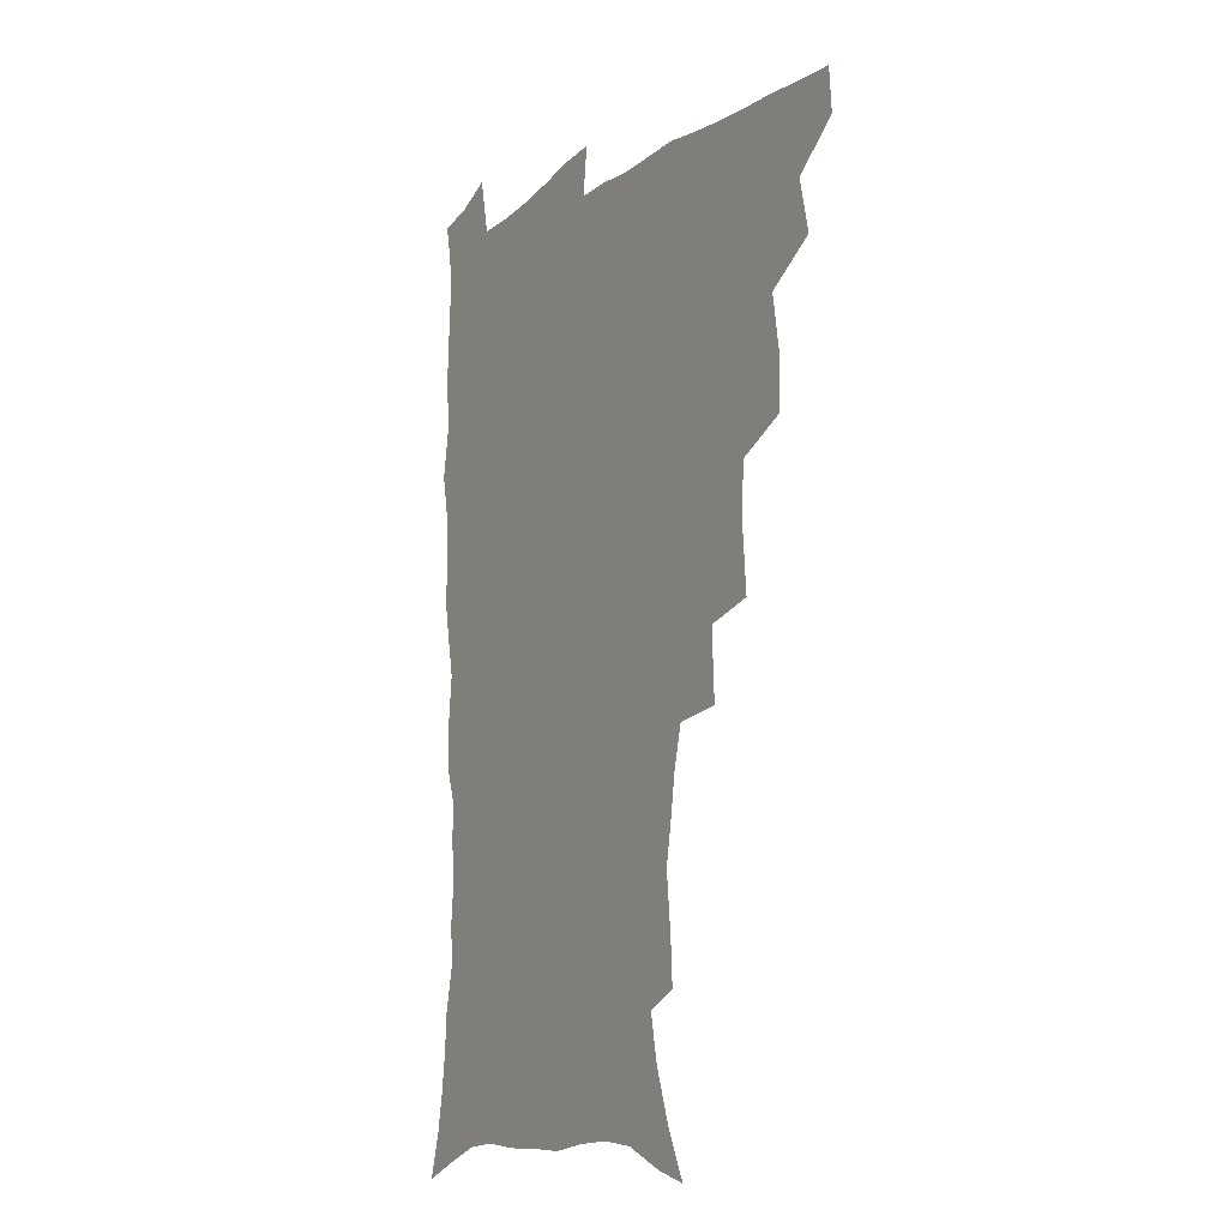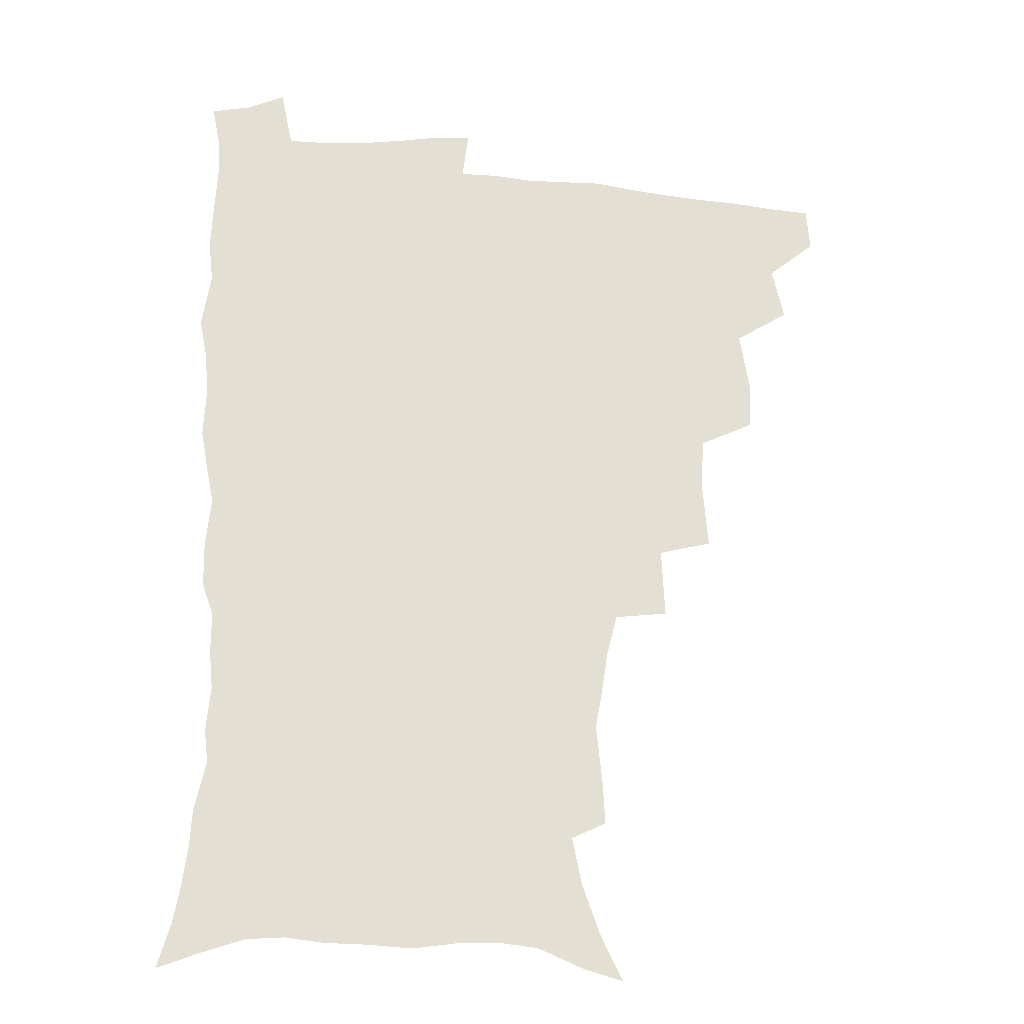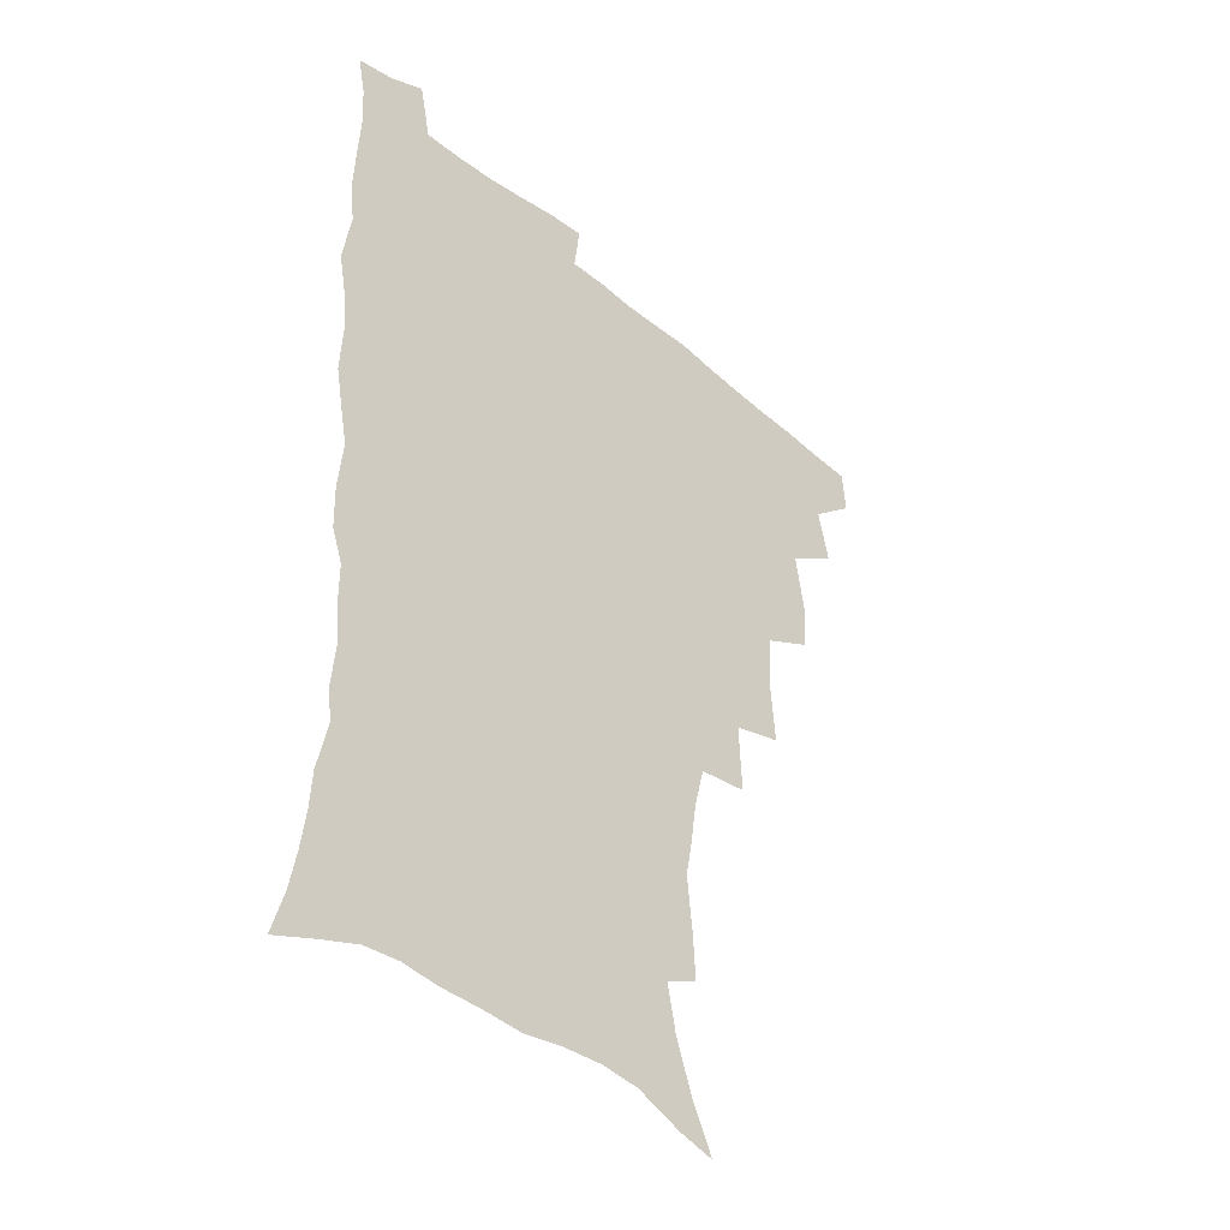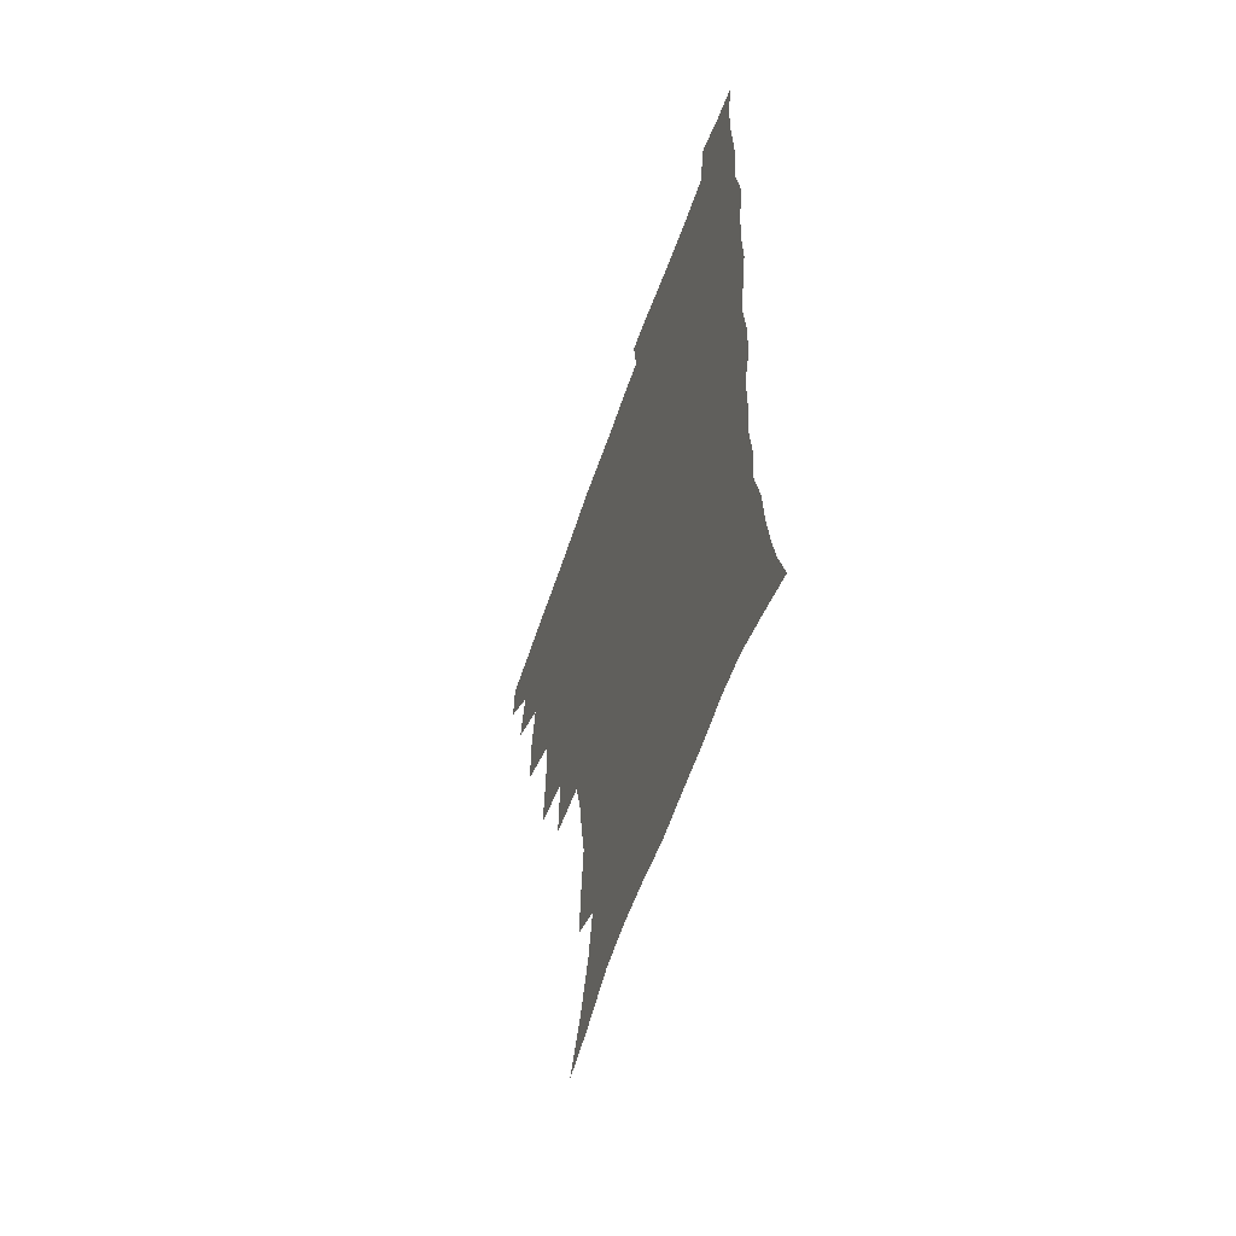
<metadata>
{"format":"obj","ext":"obj","renderer":"f3d","projection":"perspective","resolution":1024,"background":"white","views":[{"elev":-11.8,"azim":-120.5,"up":"+Y"},{"elev":-22.3,"azim":171.9,"up":"+Y"},{"elev":-39.6,"azim":134.3,"up":"+Y"},{"elev":-59.3,"azim":71.2,"up":"+Y"}]}
</metadata>
<code>
v 464.7 491.3 0
v 465.9 507.4 0
v 477.9 457.2 0
v 482.4 476.8 0
v 482.8 492.8 0
v 482.6 508.3 0
v 495.2 404.8 0
v 494.4 422.8 0
v 498 444.6 0
v 499.2 462.4 0
v 500.2 478.6 0
v 498.9 494 0
v 497.6 509.7 0
v 514.3 351.1 0
v 516.2 375.5 0
v 515.3 395.2 0
v 517 416.4 0
v 516.3 433 0
v 517.1 450.2 0
v 518.1 466.2 0
v 516.2 480.2 0
v 515 494.8 0
v 513.3 510.2 0
v 532.9 320.2 0
v 534.1 346 0
v 533.4 366.3 0
v 533.2 385.9 0
v 532.7 403.6 0
v 531.4 418.7 0
v 530.8 434.3 0
v 531.9 451.6 0
v 532.1 467 0
v 531 481.4 0
v 529.7 496 0
v 528.2 511.3 0
v 558.5 234.3 0
v 559.4 250.7 0
v 561.7 272.3 0
v 559.2 285.5 0
v 556.7 302 0
v 552.8 317.7 0
v 550.6 336.9 0
v 549.4 355.6 0
v 548.3 373.2 0
v 548.2 391.6 0
v 547.1 406.5 0
v 546.5 422.2 0
v 547.4 439 0
v 546.8 453.4 0
v 547 468.1 0
v 545.4 482.6 0
v 544.3 497.1 0
v 542.7 512.7 0
v 553 174.9 0
v 561.1 191.7 0
v 568 210.9 0
v 571.5 228.2 0
v 572.1 244.8 0
v 572.5 261.8 0
v 572.1 278.3 0
v 571 296 0
v 568.3 310.4 0
v 566.5 328 0
v 564.1 343.2 0
v 563.7 362.2 0
v 563.1 379.4 0
v 561.3 393.2 0
v 562 410.6 0
v 562.1 426.4 0
v 561.7 440.8 0
v 562 455.7 0
v 560.8 469.3 0
v 560.7 483.1 0
v 559.2 497.7 0
v 557 514.6 0
v 567.1 178.8 0
v 573.6 195 0
v 583 220.1 0
v 584.6 237.2 0
v 585.1 254 0
v 583.8 267.1 0
v 583.4 284.2 0
v 582.9 303.8 0
v 581.5 319.2 0
v 579.5 333.8 0
v 578.4 350.8 0
v 577 365.6 0
v 577 383.7 0
v 576.7 398.7 0
v 575.6 412.2 0
v 576.2 428.7 0
v 576 442.8 0
v 575.7 456.4 0
v 575 469.9 0
v 574.9 483.6 0
v 573.5 498.3 0
v 572.1 514 0
v 584.8 186.2 0
v 592.7 208.1 0
v 595.2 224.3 0
v 596.3 241.2 0
v 596.6 258.7 0
v 595.9 274.2 0
v 595.4 290.2 0
v 594.1 304.8 0
v 593.5 325 0
v 591.9 336.7 0
v 591.2 354.1 0
v 590.4 369.3 0
v 589.9 384.1 0
v 590 400.8 0
v 589.4 414.5 0
v 589.4 428.8 0
v 589.6 443.3 0
v 589.3 456.8 0
v 589.2 470.4 0
v 588.8 484.2 0
v 587.8 498.8 0
v 587.1 513.5 0
v 599.7 187.9 0
v 605.5 209.4 0
v 607.8 228.6 0
v 608.2 245 0
v 607.8 259.5 0
v 606.9 273.6 0
v 606.8 293.2 0
v 606.4 310.4 0
v 605.3 324.5 0
v 604.4 339.9 0
v 604 357.1 0
v 603.5 372 0
v 603.1 386.1 0
v 603 401.6 0
v 603.1 416.5 0
v 603.1 430.2 0
v 603.2 444 0
v 603.2 457.2 0
v 603.3 470.7 0
v 603.4 484.2 0
v 602.8 498.1 0
v 601.3 514.7 0
v 615.4 187.1 0
v 618.9 211.3 0
v 619.8 229.3 0
v 619.9 246.3 0
v 619.8 264.5 0
v 619.3 280.9 0
v 618.6 292.9 0
v 617.8 313.5 0
v 617.3 326.3 0
v 616.8 342.9 0
v 616.4 357.5 0
v 616.1 371.8 0
v 616 388.1 0
v 616 402.8 0
v 616.1 417 0
v 616.3 430.6 0
v 616.3 443.7 0
v 616.7 457.3 0
v 617.5 471.1 0
v 617.4 484.1 0
v 616.9 498 0
v 615.6 514.4 0
v 613.4 532.5 0
v 631.6 184.8 0
v 632.1 210.2 0
v 632.1 233.1 0
v 631.9 247.7 0
v 631.4 265.5 0
v 630.9 279.5 0
v 630.4 296.5 0
v 629.7 311.8 0
v 629.2 327.4 0
v 628.7 343.9 0
v 628.8 356.8 0
v 628.6 372.7 0
v 628.6 387.7 0
v 628.7 402.3 0
v 628.8 416.5 0
v 629.4 432.1 0
v 629.7 444.3 0
v 630.1 457.3 0
v 630.6 470.9 0
v 630.9 484.1 0
v 630.9 497.8 0
v 630 513.6 0
v 627.8 531.2 0
v 648 185.8 0
v 645.6 211.8 0
v 645.2 228.4 0
v 644.1 246 0
v 643 264.9 0
v 642.5 280.1 0
v 641.9 297 0
v 641.3 312.8 0
v 641.6 325.7 0
v 641 342.1 0
v 640.9 357.6 0
v 641.2 371.7 0
v 641.3 386.7 0
v 641.5 401.3 0
v 641.5 417.2 0
v 642.2 430.4 0
v 642.8 443.5 0
v 643.4 456.9 0
v 643.8 470.8 0
v 644.3 483.8 0
v 644.8 497.3 0
v 645.7 510.4 0
v 643.3 528.3 0
v 663.9 185.9 0
v 659.8 208.8 0
v 657.2 229.5 0
v 656.5 244.1 0
v 654.5 263.9 0
v 654.7 277.4 0
v 653.2 296.5 0
v 653.1 311 0
v 653.4 324.8 0
v 653.1 340.7 0
v 653.1 356 0
v 654.2 369.1 0
v 654.1 384.5 0
v 655 398 0
v 654.4 415 0
v 655.1 428.7 0
v 656.3 441.6 0
v 656.6 456.3 0
v 657 470.1 0
v 657.9 483.3 0
v 658.6 496.8 0
v 659 510.4 0
v 658.6 525.8 0
v 678.4 187.6 0
v 673.5 207.4 0
v 670.4 226.3 0
v 668.6 242.9 0
v 667.5 259.2 0
v 666.4 275.9 0
v 665.2 293.1 0
v 664.8 308.6 0
v 665.8 321.7 0
v 665.4 338 0
v 666.7 351.2 0
v 666.9 366.3 0
v 666.6 382.8 0
v 667.7 396.2 0
v 667.1 413.2 0
v 668.4 426.5 0
v 669.2 440.7 0
v 670.4 454.2 0
v 670.6 468.7 0
v 671.2 483 0
v 672.4 496.3 0
v 673.1 510.4 0
v 673.8 524.6 0
v 692.4 186.5 0
v 688.3 203.2 0
v 684.5 221.4 0
v 681.3 239.8 0
v 679.6 256.2 0
v 678.9 271.6 0
v 677.9 288 0
v 678.8 301.4 0
v 677.5 319.3 0
v 678.9 332.6 0
v 678.8 348.4 0
v 680.1 362.2 0
v 679.8 378.7 0
v 681.2 392.6 0
v 681.7 408 0
v 682.3 422.9 0
v 682.7 438.1 0
v 684.5 451.7 0
v 683.9 468 0
v 685.2 481.5 0
v 686.1 495.5 0
v 687.7 509.5 0
v 688.8 524.3 0
v 693.2 545.5 0
v 708.3 181.2 0
v 703.5 198 0
v 700 214.4 0
v 697.4 230.7 0
v 693.6 249.3 0
v 692.9 264.3 0
v 691.8 280.4 0
v 691.3 296.1 0
v 692.1 310.5 0
v 693.3 324.6 0
v 695 338.5 0
v 694.2 355.7 0
v 695.1 370.8 0
v 697.3 384.6 0
v 697.1 401.1 0
v 699 415.6 0
v 697.5 433.3 0
v 700.4 446.9 0
v 698.6 464.7 0
v 699.1 479.5 0
v 701.1 493.5 0
v 702.4 508.2 0
v 703.2 522.8 0
v 707.3 539.1 0
v 724.1 175.2 0
v 719.3 191.6 0
v 716.6 205.9 0
v 714.7 220 0
v 713.8 234 0
v 709.7 252.5 0
v 711.1 264.7 0
v 709.5 281.5 0
v 710.8 295.3 0
v 710.8 311.1 0
v 714.9 322.8 0
v 715.2 339.2 0
v 713.3 358.2 0
v 716 372.3 0
v 718.7 387 0
v 717.7 405.1 0
v 719 421.3 0
v 721.8 436 0
v 718.4 456.2 0
v 720.1 471.9 0
v 719.3 488.9 0
v 718.3 506.1 0
v 719 521.3 0
v 721.8 535.9 0
f 4 5 1
f 1 5 2
f 5 6 2
f 9 10 3
f 3 10 4
f 10 11 4
f 4 11 5
f 11 12 5
f 5 12 6
f 12 13 6
f 16 17 7
f 7 17 8
f 17 18 8
f 8 18 9
f 18 19 9
f 9 19 10
f 19 20 10
f 10 20 11
f 20 21 11
f 11 21 12
f 21 22 12
f 12 22 13
f 22 23 13
f 25 26 14
f 14 26 15
f 26 27 15
f 15 27 16
f 27 28 16
f 16 28 17
f 28 29 17
f 17 29 18
f 29 30 18
f 18 30 19
f 30 31 19
f 19 31 20
f 31 32 20
f 20 32 21
f 32 33 21
f 21 33 22
f 33 34 22
f 22 34 23
f 34 35 23
f 41 42 24
f 24 42 25
f 42 43 25
f 25 43 26
f 43 44 26
f 26 44 27
f 44 45 27
f 27 45 28
f 45 46 28
f 28 46 29
f 46 47 29
f 29 47 30
f 47 48 30
f 30 48 31
f 48 49 31
f 31 49 32
f 49 50 32
f 32 50 33
f 50 51 33
f 33 51 34
f 51 52 34
f 34 52 35
f 52 53 35
f 57 58 36
f 36 58 37
f 58 59 37
f 37 59 38
f 59 60 38
f 38 60 39
f 60 61 39
f 39 61 40
f 61 62 40
f 40 62 41
f 62 63 41
f 41 63 42
f 63 64 42
f 42 64 43
f 64 65 43
f 43 65 44
f 65 66 44
f 44 66 45
f 66 67 45
f 45 67 46
f 67 68 46
f 46 68 47
f 68 69 47
f 47 69 48
f 69 70 48
f 48 70 49
f 70 71 49
f 49 71 50
f 71 72 50
f 50 72 51
f 72 73 51
f 51 73 52
f 73 74 52
f 52 74 53
f 74 75 53
f 54 76 55
f 76 77 55
f 55 77 56
f 77 78 56
f 56 78 57
f 78 79 57
f 57 79 58
f 79 80 58
f 58 80 59
f 80 81 59
f 59 81 60
f 81 82 60
f 60 82 61
f 82 83 61
f 61 83 62
f 83 84 62
f 62 84 63
f 84 85 63
f 63 85 64
f 85 86 64
f 64 86 65
f 86 87 65
f 65 87 66
f 87 88 66
f 66 88 67
f 88 89 67
f 67 89 68
f 89 90 68
f 68 90 69
f 90 91 69
f 69 91 70
f 91 92 70
f 70 92 71
f 92 93 71
f 71 93 72
f 93 94 72
f 72 94 73
f 94 95 73
f 73 95 74
f 95 96 74
f 74 96 75
f 96 97 75
f 76 98 77
f 98 99 77
f 77 99 78
f 99 100 78
f 78 100 79
f 100 101 79
f 79 101 80
f 101 102 80
f 80 102 81
f 102 103 81
f 81 103 82
f 103 104 82
f 82 104 83
f 104 105 83
f 83 105 84
f 105 106 84
f 84 106 85
f 106 107 85
f 85 107 86
f 107 108 86
f 86 108 87
f 108 109 87
f 87 109 88
f 109 110 88
f 88 110 89
f 110 111 89
f 89 111 90
f 111 112 90
f 90 112 91
f 112 113 91
f 91 113 92
f 113 114 92
f 92 114 93
f 114 115 93
f 93 115 94
f 115 116 94
f 94 116 95
f 116 117 95
f 95 117 96
f 117 118 96
f 96 118 97
f 118 119 97
f 98 120 99
f 120 121 99
f 99 121 100
f 121 122 100
f 100 122 101
f 122 123 101
f 101 123 102
f 123 124 102
f 102 124 103
f 124 125 103
f 103 125 104
f 125 126 104
f 104 126 105
f 126 127 105
f 105 127 106
f 127 128 106
f 106 128 107
f 128 129 107
f 107 129 108
f 129 130 108
f 108 130 109
f 130 131 109
f 109 131 110
f 131 132 110
f 110 132 111
f 132 133 111
f 111 133 112
f 133 134 112
f 112 134 113
f 134 135 113
f 113 135 114
f 135 136 114
f 114 136 115
f 136 137 115
f 115 137 116
f 137 138 116
f 116 138 117
f 138 139 117
f 117 139 118
f 139 140 118
f 118 140 119
f 140 141 119
f 120 142 121
f 142 143 121
f 121 143 122
f 143 144 122
f 122 144 123
f 144 145 123
f 123 145 124
f 145 146 124
f 124 146 125
f 146 147 125
f 125 147 126
f 147 148 126
f 126 148 127
f 148 149 127
f 127 149 128
f 149 150 128
f 128 150 129
f 150 151 129
f 129 151 130
f 151 152 130
f 130 152 131
f 152 153 131
f 131 153 132
f 153 154 132
f 132 154 133
f 154 155 133
f 133 155 134
f 155 156 134
f 134 156 135
f 156 157 135
f 135 157 136
f 157 158 136
f 136 158 137
f 158 159 137
f 137 159 138
f 159 160 138
f 138 160 139
f 160 161 139
f 139 161 140
f 161 162 140
f 140 162 141
f 162 163 141
f 142 165 143
f 165 166 143
f 143 166 144
f 166 167 144
f 144 167 145
f 167 168 145
f 145 168 146
f 168 169 146
f 146 169 147
f 169 170 147
f 147 170 148
f 170 171 148
f 148 171 149
f 171 172 149
f 149 172 150
f 172 173 150
f 150 173 151
f 173 174 151
f 151 174 152
f 174 175 152
f 152 175 153
f 175 176 153
f 153 176 154
f 176 177 154
f 154 177 155
f 177 178 155
f 155 178 156
f 178 179 156
f 156 179 157
f 179 180 157
f 157 180 158
f 180 181 158
f 158 181 159
f 181 182 159
f 159 182 160
f 182 183 160
f 160 183 161
f 183 184 161
f 161 184 162
f 184 185 162
f 162 185 163
f 185 186 163
f 163 186 164
f 186 187 164
f 165 188 166
f 188 189 166
f 166 189 167
f 189 190 167
f 167 190 168
f 190 191 168
f 168 191 169
f 191 192 169
f 169 192 170
f 192 193 170
f 170 193 171
f 193 194 171
f 171 194 172
f 194 195 172
f 172 195 173
f 195 196 173
f 173 196 174
f 196 197 174
f 174 197 175
f 197 198 175
f 175 198 176
f 198 199 176
f 176 199 177
f 199 200 177
f 177 200 178
f 200 201 178
f 178 201 179
f 201 202 179
f 179 202 180
f 202 203 180
f 180 203 181
f 203 204 181
f 181 204 182
f 204 205 182
f 182 205 183
f 205 206 183
f 183 206 184
f 206 207 184
f 184 207 185
f 207 208 185
f 185 208 186
f 208 209 186
f 186 209 187
f 209 210 187
f 188 211 189
f 211 212 189
f 189 212 190
f 212 213 190
f 190 213 191
f 213 214 191
f 191 214 192
f 214 215 192
f 192 215 193
f 215 216 193
f 193 216 194
f 216 217 194
f 194 217 195
f 217 218 195
f 195 218 196
f 218 219 196
f 196 219 197
f 219 220 197
f 197 220 198
f 220 221 198
f 198 221 199
f 221 222 199
f 199 222 200
f 222 223 200
f 200 223 201
f 223 224 201
f 201 224 202
f 224 225 202
f 202 225 203
f 225 226 203
f 203 226 204
f 226 227 204
f 204 227 205
f 227 228 205
f 205 228 206
f 228 229 206
f 206 229 207
f 229 230 207
f 207 230 208
f 230 231 208
f 208 231 209
f 231 232 209
f 209 232 210
f 232 233 210
f 211 234 212
f 234 235 212
f 212 235 213
f 235 236 213
f 213 236 214
f 236 237 214
f 214 237 215
f 237 238 215
f 215 238 216
f 238 239 216
f 216 239 217
f 239 240 217
f 217 240 218
f 240 241 218
f 218 241 219
f 241 242 219
f 219 242 220
f 242 243 220
f 220 243 221
f 243 244 221
f 221 244 222
f 244 245 222
f 222 245 223
f 245 246 223
f 223 246 224
f 246 247 224
f 224 247 225
f 247 248 225
f 225 248 226
f 248 249 226
f 226 249 227
f 249 250 227
f 227 250 228
f 250 251 228
f 228 251 229
f 251 252 229
f 229 252 230
f 252 253 230
f 230 253 231
f 253 254 231
f 231 254 232
f 254 255 232
f 232 255 233
f 255 256 233
f 234 257 235
f 257 258 235
f 235 258 236
f 258 259 236
f 236 259 237
f 259 260 237
f 237 260 238
f 260 261 238
f 238 261 239
f 261 262 239
f 239 262 240
f 262 263 240
f 240 263 241
f 263 264 241
f 241 264 242
f 264 265 242
f 242 265 243
f 265 266 243
f 243 266 244
f 266 267 244
f 244 267 245
f 267 268 245
f 245 268 246
f 268 269 246
f 246 269 247
f 269 270 247
f 247 270 248
f 270 271 248
f 248 271 249
f 271 272 249
f 249 272 250
f 272 273 250
f 250 273 251
f 273 274 251
f 251 274 252
f 274 275 252
f 252 275 253
f 275 276 253
f 253 276 254
f 276 277 254
f 254 277 255
f 277 278 255
f 255 278 256
f 278 279 256
f 257 281 258
f 281 282 258
f 258 282 259
f 282 283 259
f 259 283 260
f 283 284 260
f 260 284 261
f 284 285 261
f 261 285 262
f 285 286 262
f 262 286 263
f 286 287 263
f 263 287 264
f 287 288 264
f 264 288 265
f 288 289 265
f 265 289 266
f 289 290 266
f 266 290 267
f 290 291 267
f 267 291 268
f 291 292 268
f 268 292 269
f 292 293 269
f 269 293 270
f 293 294 270
f 270 294 271
f 294 295 271
f 271 295 272
f 295 296 272
f 272 296 273
f 296 297 273
f 273 297 274
f 297 298 274
f 274 298 275
f 298 299 275
f 275 299 276
f 299 300 276
f 276 300 277
f 300 301 277
f 277 301 278
f 301 302 278
f 278 302 279
f 302 303 279
f 279 303 280
f 303 304 280
f 281 305 282
f 305 306 282
f 282 306 283
f 306 307 283
f 283 307 284
f 307 308 284
f 284 308 285
f 308 309 285
f 285 309 286
f 309 310 286
f 286 310 287
f 310 311 287
f 287 311 288
f 311 312 288
f 288 312 289
f 312 313 289
f 289 313 290
f 313 314 290
f 290 314 291
f 314 315 291
f 291 315 292
f 315 316 292
f 292 316 293
f 316 317 293
f 293 317 294
f 317 318 294
f 294 318 295
f 318 319 295
f 295 319 296
f 319 320 296
f 296 320 297
f 320 321 297
f 297 321 298
f 321 322 298
f 298 322 299
f 322 323 299
f 299 323 300
f 323 324 300
f 300 324 301
f 324 325 301
f 301 325 302
f 325 326 302
f 302 326 303
f 326 327 303
f 303 327 304
f 327 328 304

</code>
